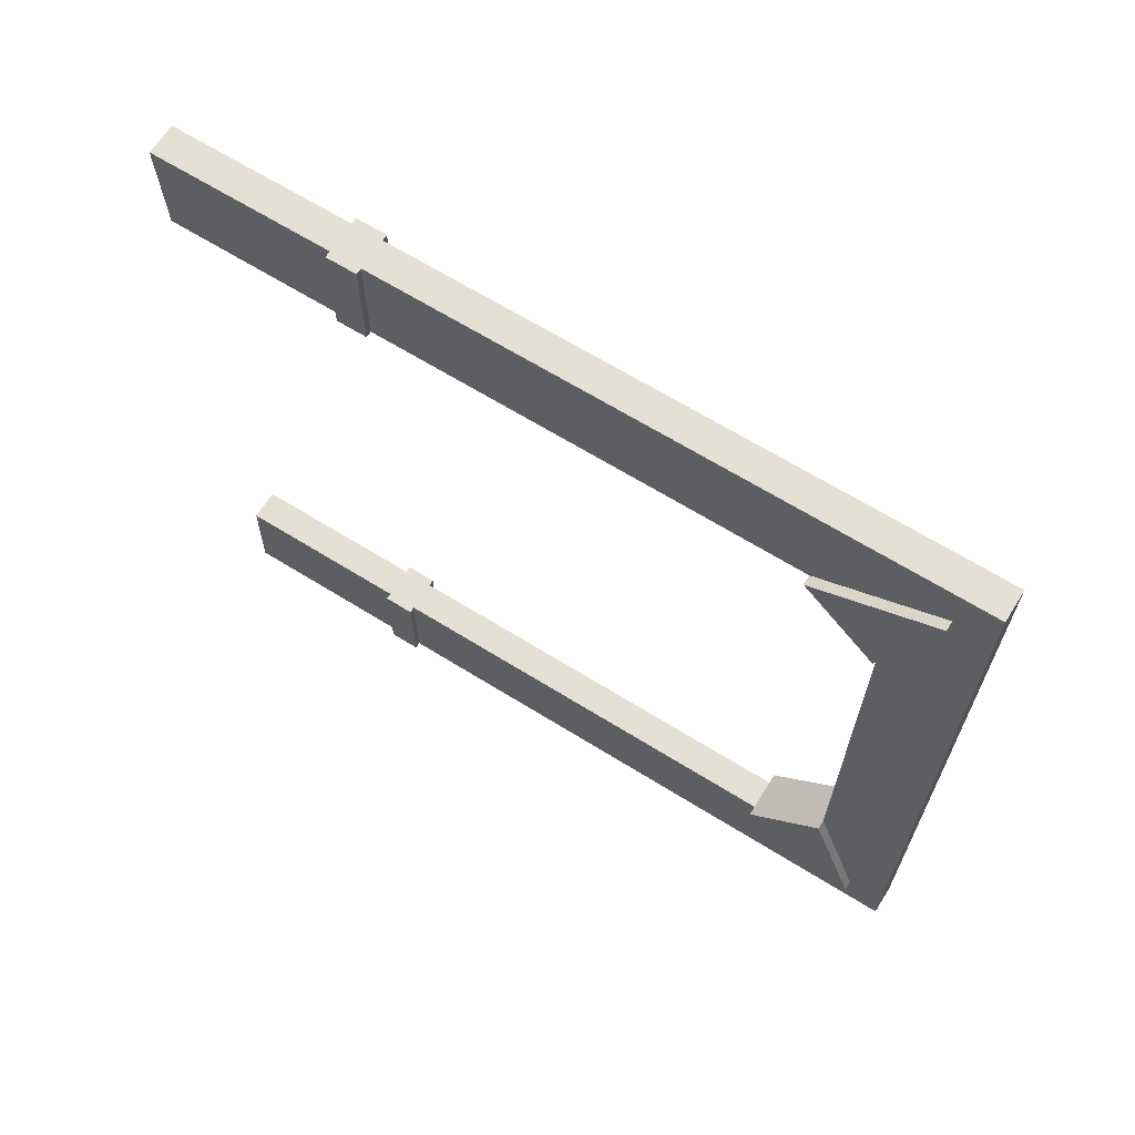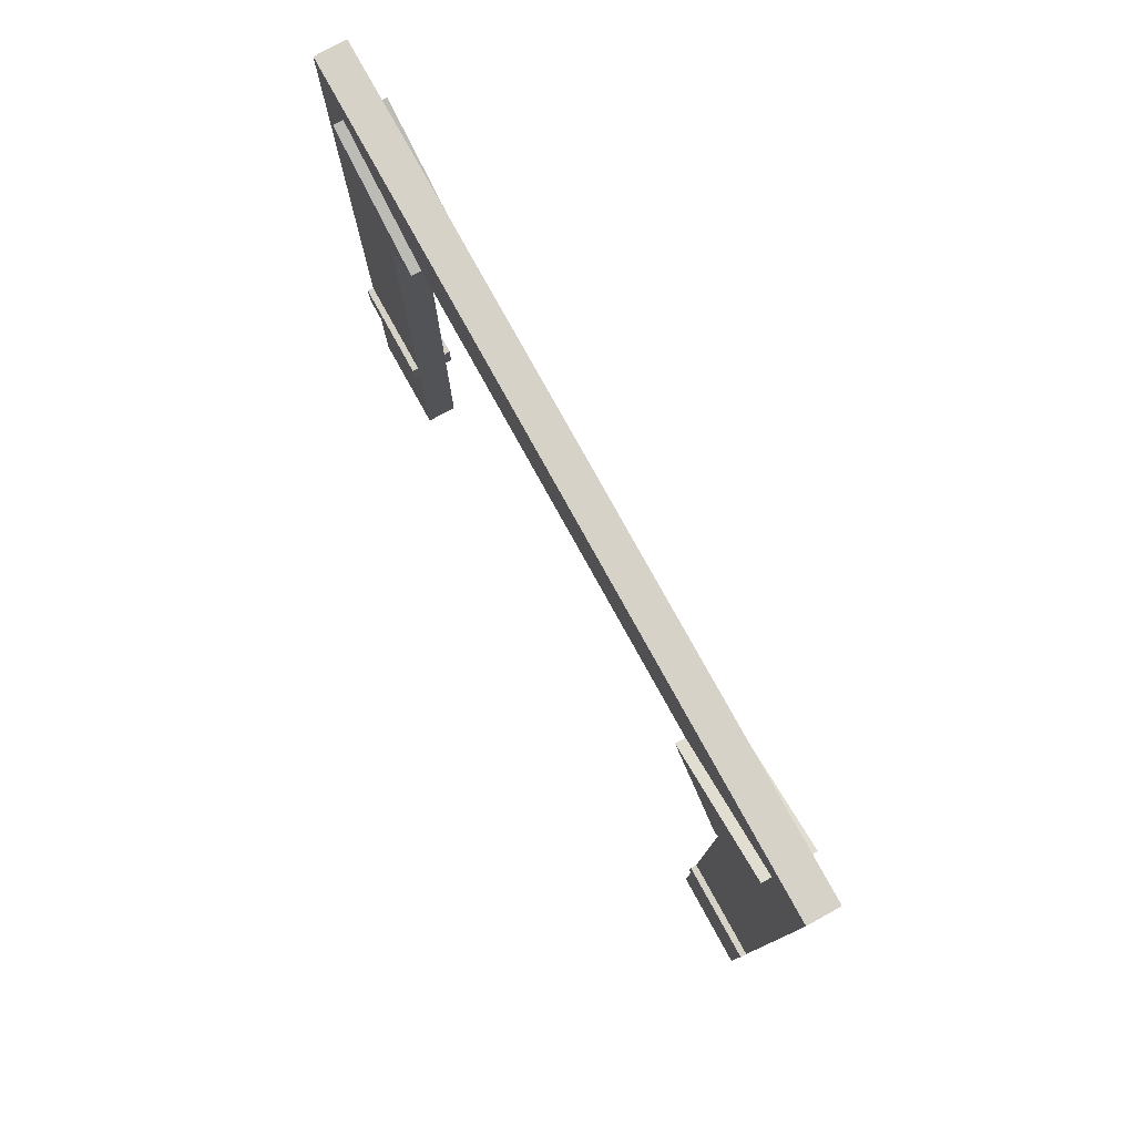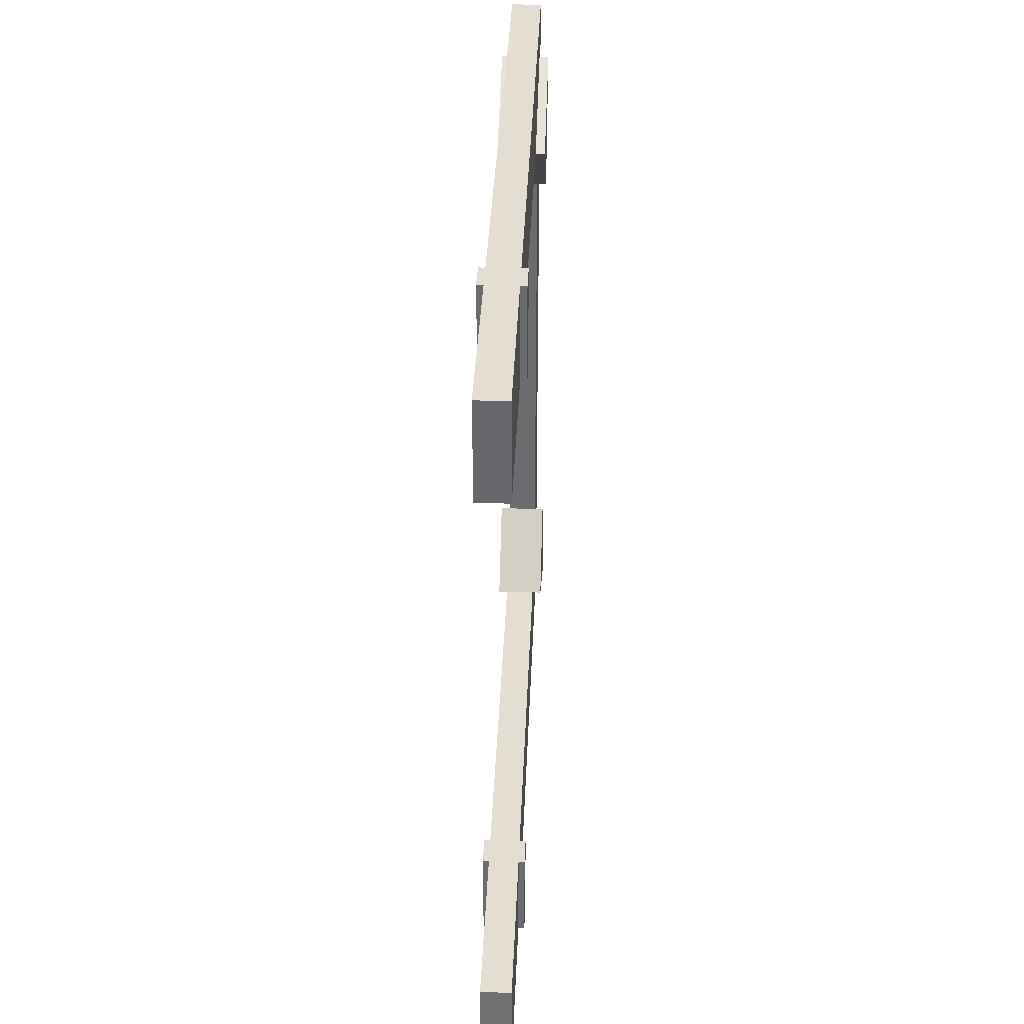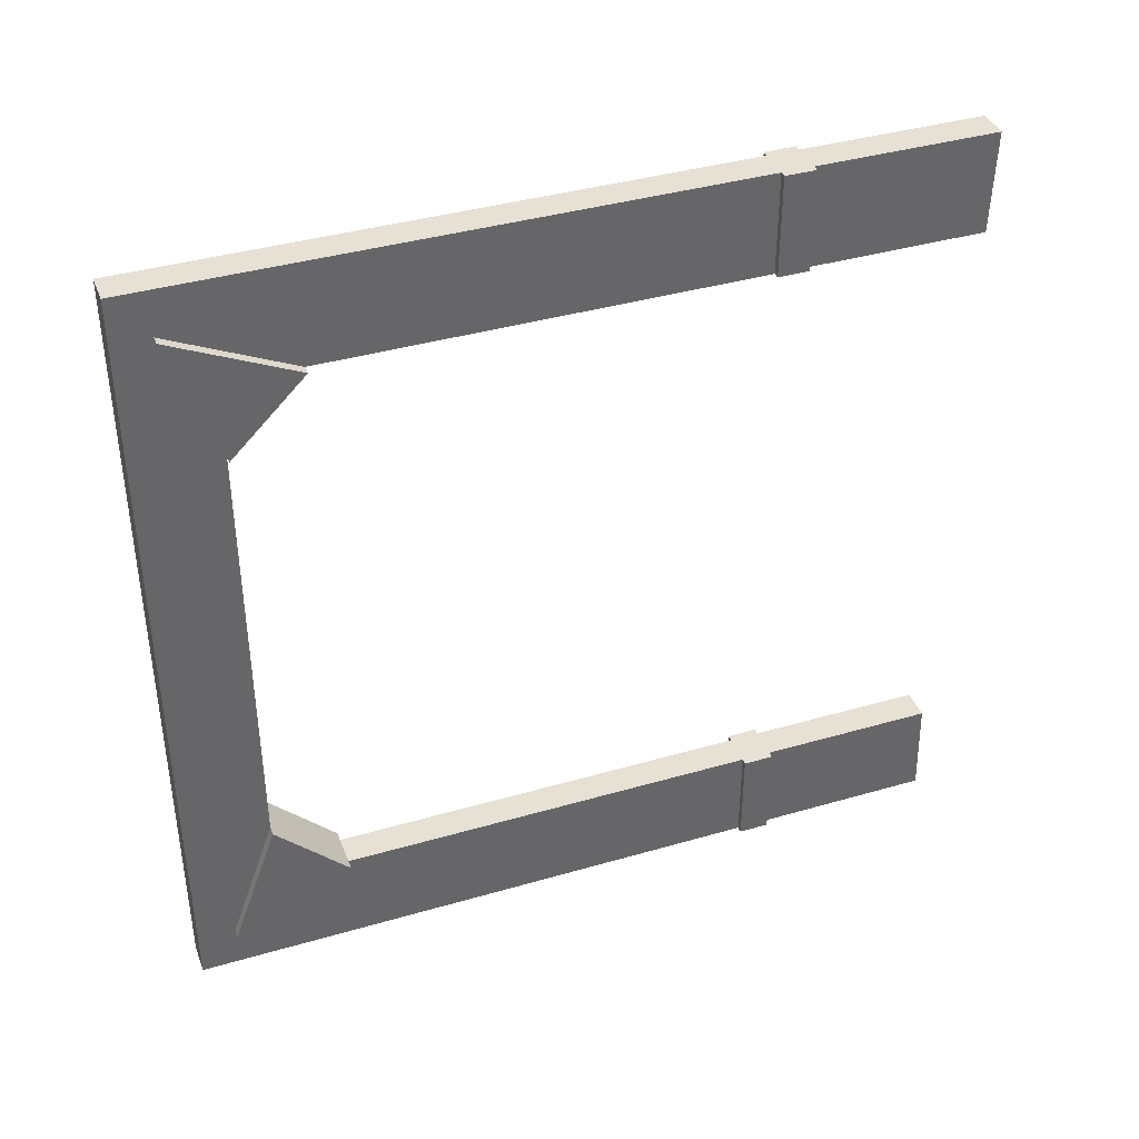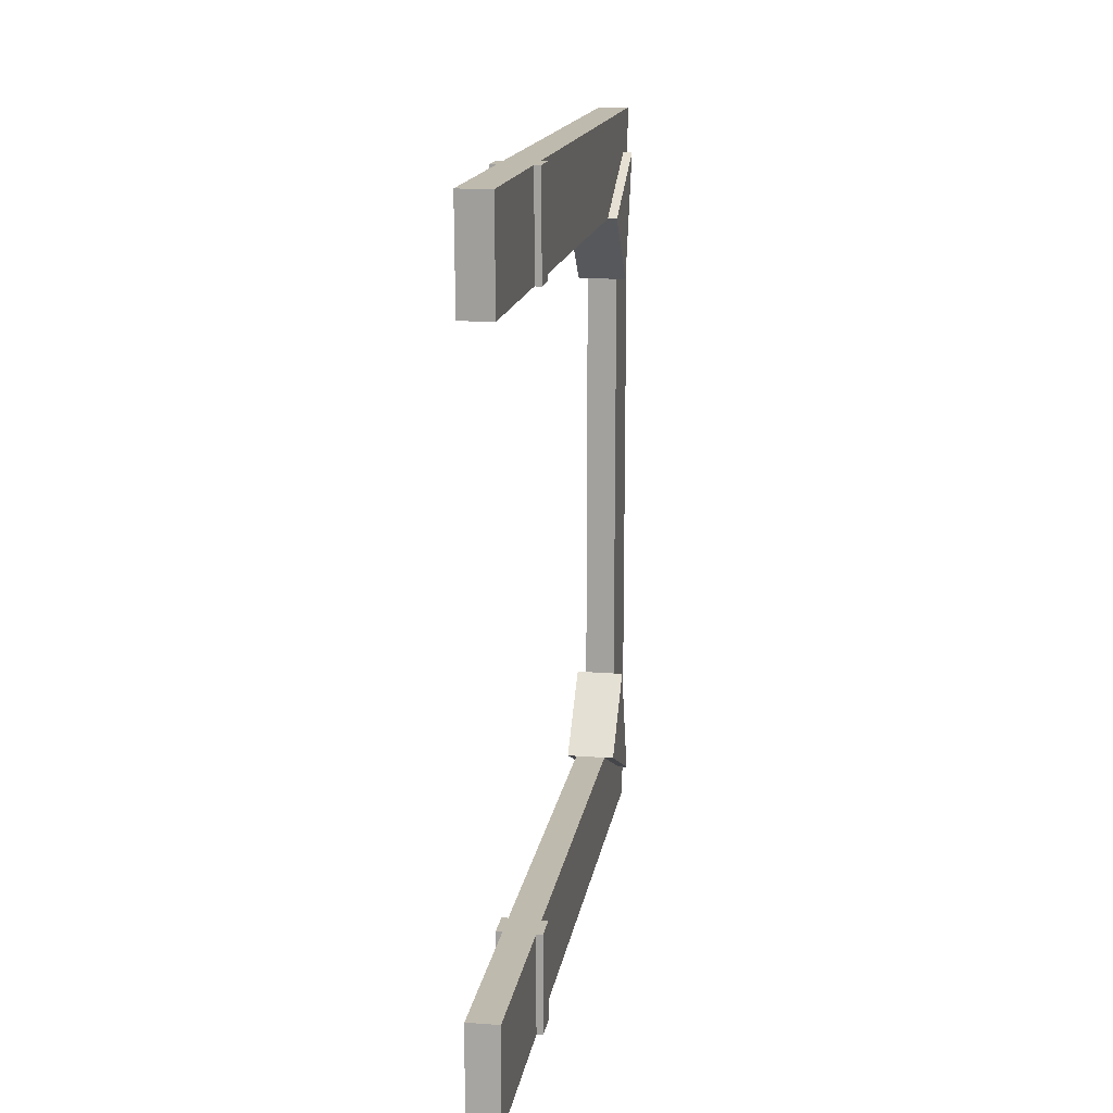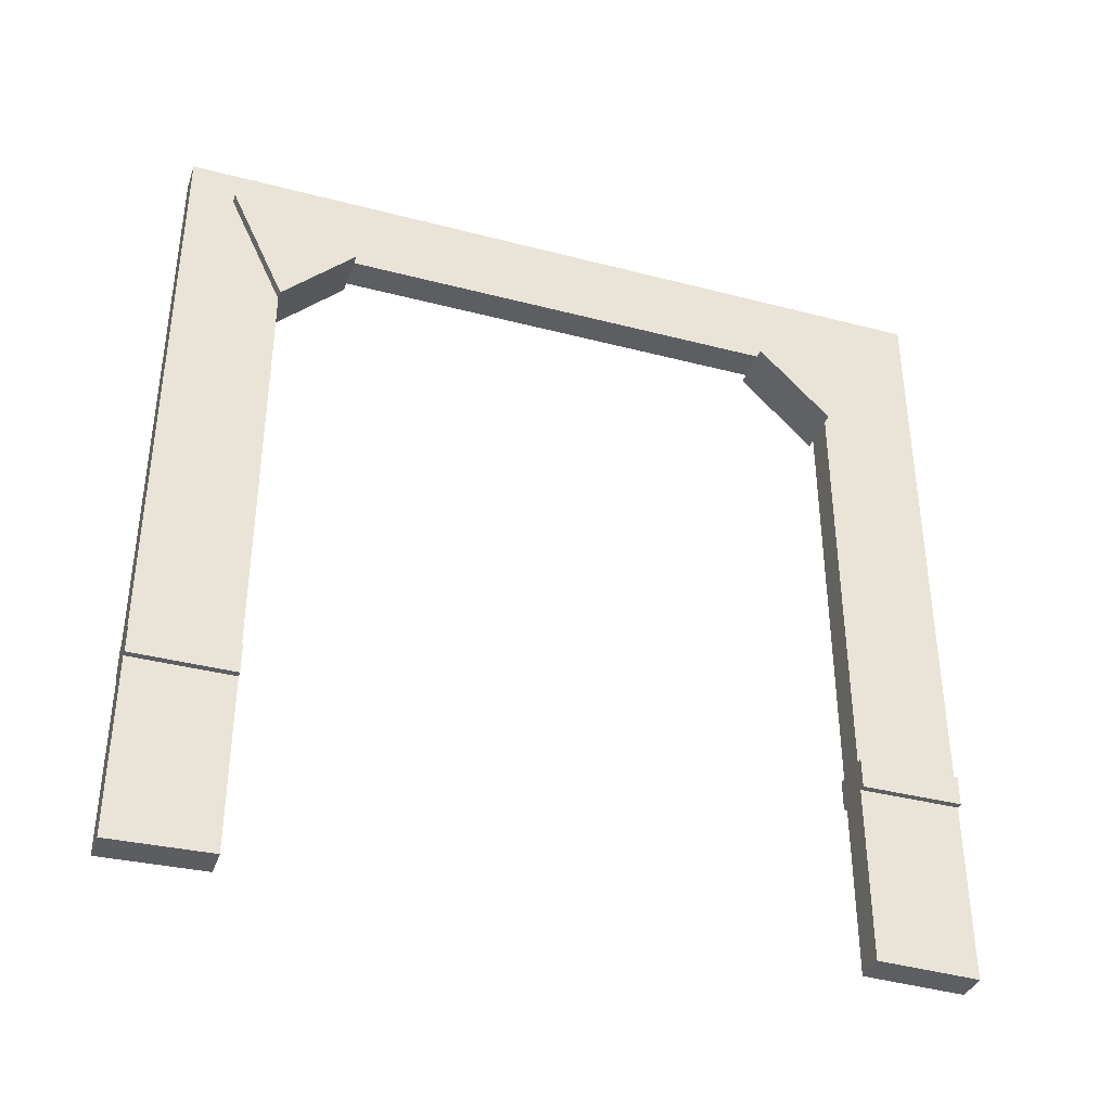
<metadata>
{"format":"obj","ext":"obj","renderer":"f3d","projection":"perspective","resolution":1024,"background":"white","views":[{"elev":65.8,"azim":122.0,"up":"+Z"},{"elev":78.4,"azim":151.1,"up":"+Y"},{"elev":36.1,"azim":2.3,"up":"+Z"},{"elev":39.3,"azim":-109.9,"up":"+Z"},{"elev":15.7,"azim":9.0,"up":"+Z"},{"elev":-37.7,"azim":71.6,"up":"+Y"}]}
</metadata>
<code>
o Plane.001
v 0 1 -1
v 0 -1 -1
v -0 1 1
v -0 -1 1
v 0 -0.9932 -0.7459
v -0 -0.9932 0.7459
v -0.03928 -0.9932 -0.7459
v -0.03928 -0.9932 0.7459
v -0.03928 1 1
v -0.03928 1 -1
v -0.03928 -1 -1
v -0.03928 -1 1
v -0 0.6028 0.7459
v -0 0.7877 0.5609
v 0 0.7877 -0.5609
v 0 0.6028 -0.7459
v -0.03928 0.7877 0.5609
v -0.03928 0.6028 0.7459
v -0.03928 0.9063 0.8878
v -0.03928 0.6028 -0.7459
v -0.03928 0.7877 -0.5609
v -0.03928 0.9063 -0.8878
v -0.06352 0.9063 0.8878
v -0.06352 0.7877 0.5609
v -0.06352 0.6028 0.7459
v -0.06352 0.9063 -0.8878
v -0.06352 0.6028 -0.7459
v -0.06352 0.7877 -0.5609
v -0.03928 -0.5461 -1
v -0.03928 -0.5461 1
v -0.03928 -0.5461 0.7459
v -0.03928 -0.5461 -0.7459
v -0.03928 -0.4694 -0.7459
v -0.03928 -0.4694 -1
v -0.03928 -0.4694 0.7459
v -0.03928 -0.4694 1
v -0.05527 -0.4694 -1
v -0.05527 -0.5461 -1
v -0.05527 -0.4694 -0.7459
v -0.05527 -0.5461 -0.7459
v -0.05527 -0.5461 0.7459
v -0.05527 -0.5461 1
v -0.05527 -0.4694 0.7459
v -0.05527 -0.4694 1
v -0 1 1
v 0 -1 1
v -0 1 -1
v 0 -1 -1
v 0 -0.9932 0.7459
v 0 -0.9932 -0.7459
v 0.03928 -0.9932 0.7459
v 0.03928 -0.9932 -0.7459
v 0.03928 1 -1
v 0.03928 1 1
v 0.03928 -1 1
v 0.03928 -1 -1
v -0 0.6028 -0.7459
v -0 0.7877 -0.5609
v -0 0.7877 0.5609
v -0 0.6028 0.7459
v 0.03928 0.7877 -0.5609
v 0.03928 0.6028 -0.7459
v 0.03928 0.9063 -0.8878
v 0.03928 0.6028 0.7459
v 0.03928 0.7877 0.5609
v 0.03928 0.9063 0.8878
v 0.06352 0.9063 -0.8878
v 0.06352 0.7877 -0.5609
v 0.06352 0.6028 -0.7459
v 0.06352 0.9063 0.8878
v 0.06352 0.6028 0.7459
v 0.06352 0.7877 0.5609
v 0.03928 -0.5461 1
v 0.03928 -0.5461 -1
v 0.03928 -0.5461 -0.7459
v 0.03928 -0.5461 0.7459
v 0.03928 -0.4694 0.7459
v 0.03928 -0.4694 1
v 0.03928 -0.4694 -0.7459
v 0.03928 -0.4694 -1
v 0.05527 -0.4694 1
v 0.05527 -0.5461 1
v 0.05527 -0.4694 0.7459
v 0.05527 -0.5461 0.7459
v 0.05527 -0.5461 -0.7459
v 0.05527 -0.5461 -1
v 0.05527 -0.4694 -0.7459
v 0.05527 -0.4694 -1
f 13 6 8 31 35 18
f 6 4 12 8
f 3 1 10 9
f 19 18 35 36 9
f 7 32 29 11
f 4 3 9 36 30 12
f 1 2 11 29 34 10
f 5 16 20 33 32 7
f 22 21 17 19 9 10
f 2 5 7 11
f 18 19 23 25
f 20 21 28 27
f 13 18 17 14
f 20 16 15 21
f 15 14 17 21
f 24 25 23
f 27 28 26
f 19 17 24 23
f 21 22 26 28
f 22 20 27 26
f 17 18 25 24
f 38 40 39 37
f 30 31 8 12
f 34 29 38 37
f 34 33 20 22 10
f 36 35 43 44
f 44 43 41 42
f 30 36 44 42
f 29 32 40 38
f 32 33 39 40
f 33 34 37 39
f 35 31 41 43
f 31 30 42 41
f 57 50 52 75 79 62
f 50 48 56 52
f 47 45 54 53
f 63 62 79 80 53
f 51 76 73 55
f 48 47 53 80 74 56
f 45 46 55 73 78 54
f 49 60 64 77 76 51
f 66 65 61 63 53 54
f 46 49 51 55
f 62 63 67 69
f 64 65 72 71
f 57 62 61 58
f 64 60 59 65
f 59 58 61 65
f 68 69 67
f 71 72 70
f 63 61 68 67
f 65 66 70 72
f 66 64 71 70
f 61 62 69 68
f 82 84 83 81
f 74 75 52 56
f 78 73 82 81
f 78 77 64 66 54
f 80 79 87 88
f 88 87 85 86
f 74 80 88 86
f 73 76 84 82
f 76 77 83 84
f 77 78 81 83
f 79 75 85 87
f 75 74 86 85

</code>
